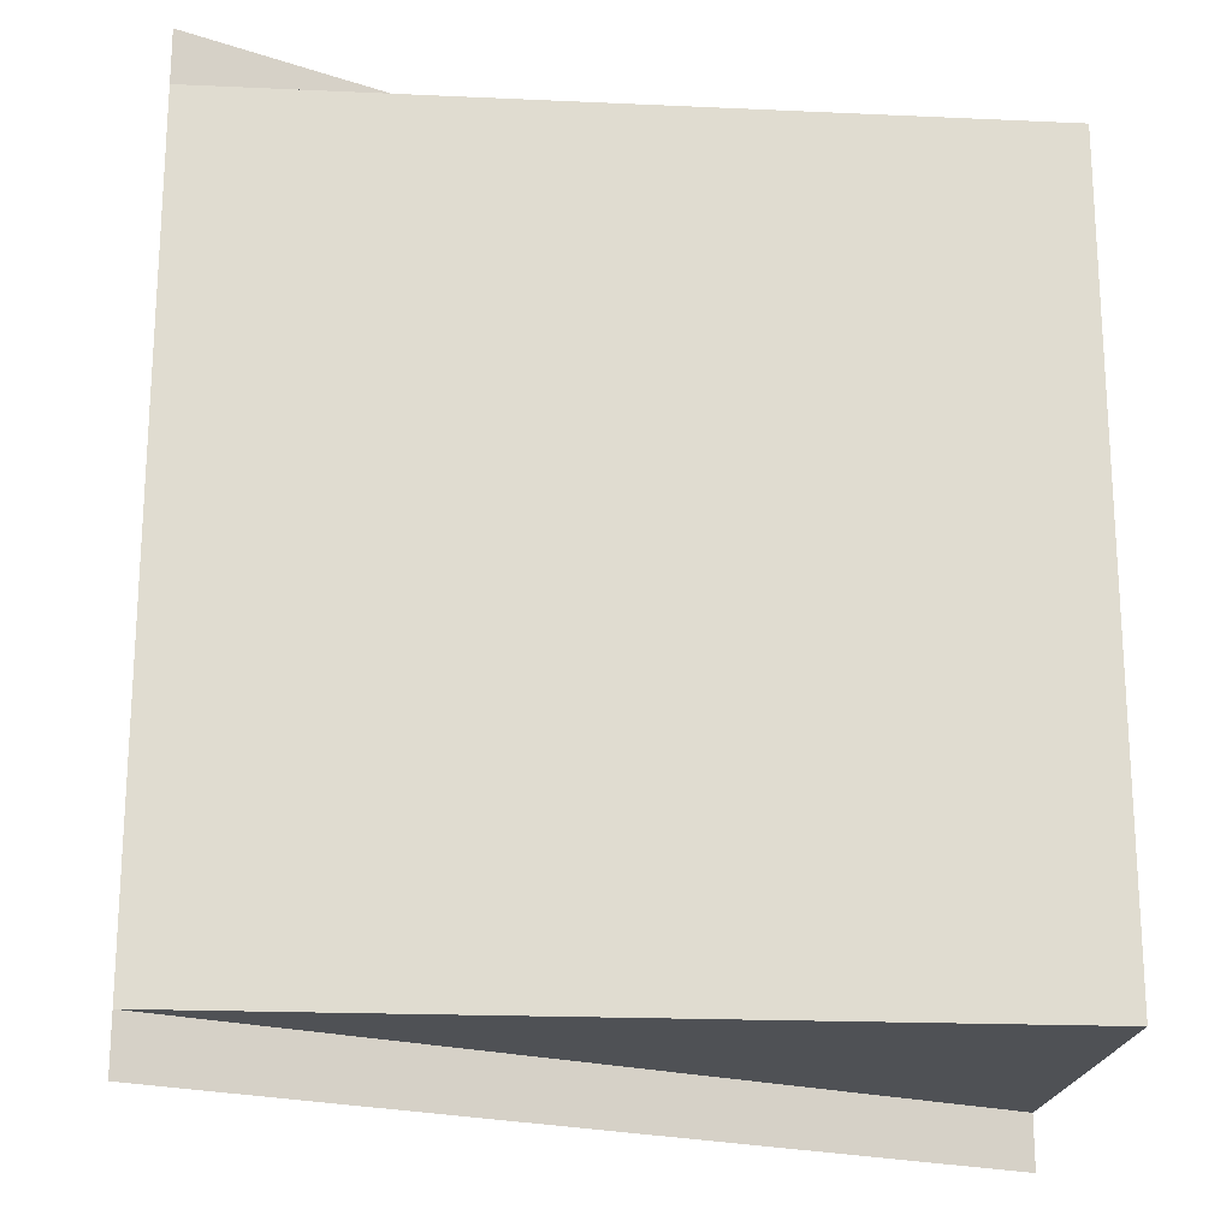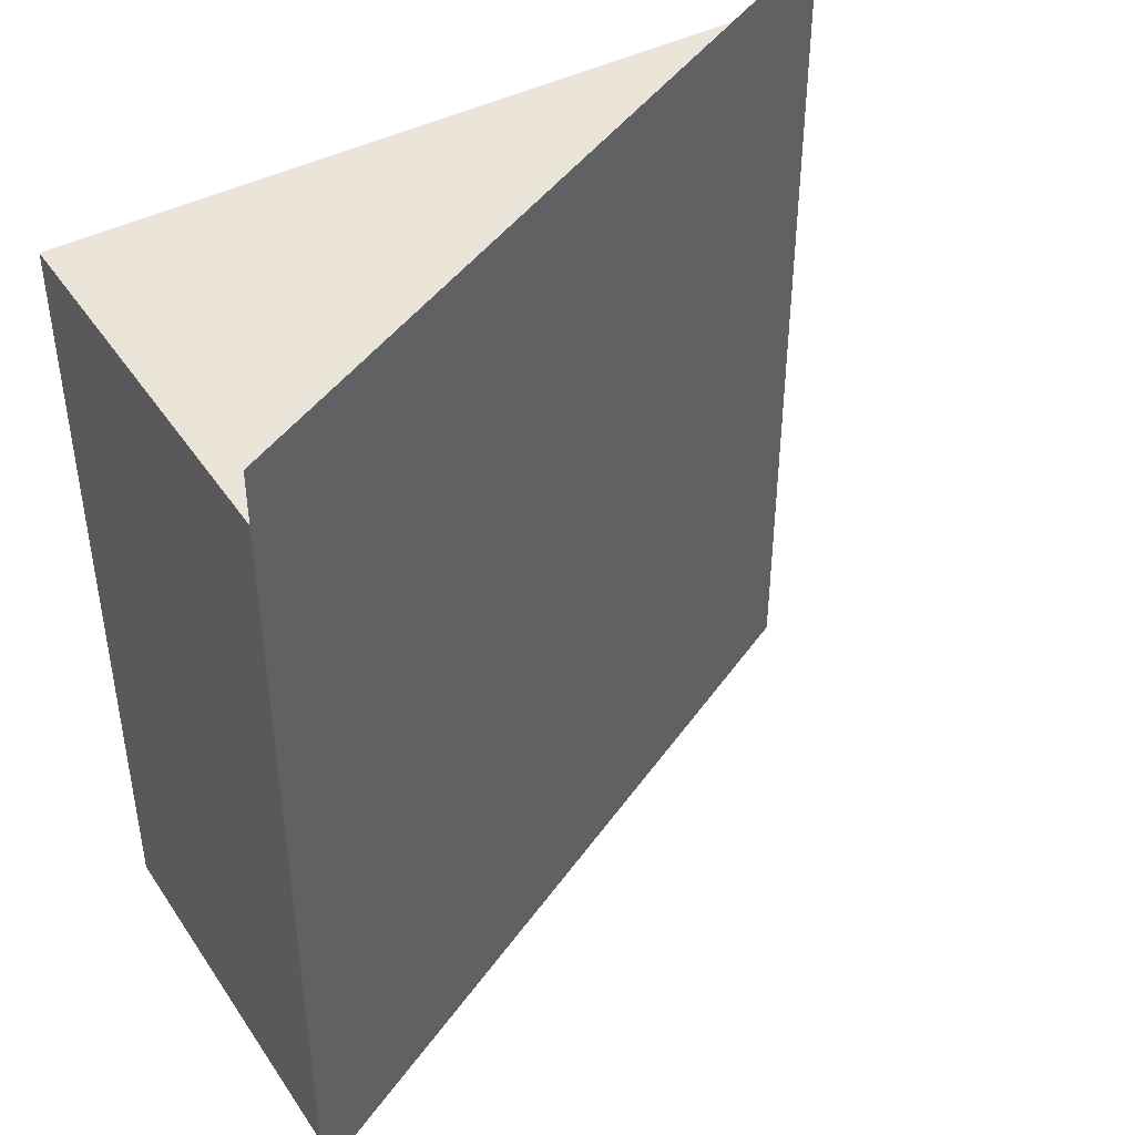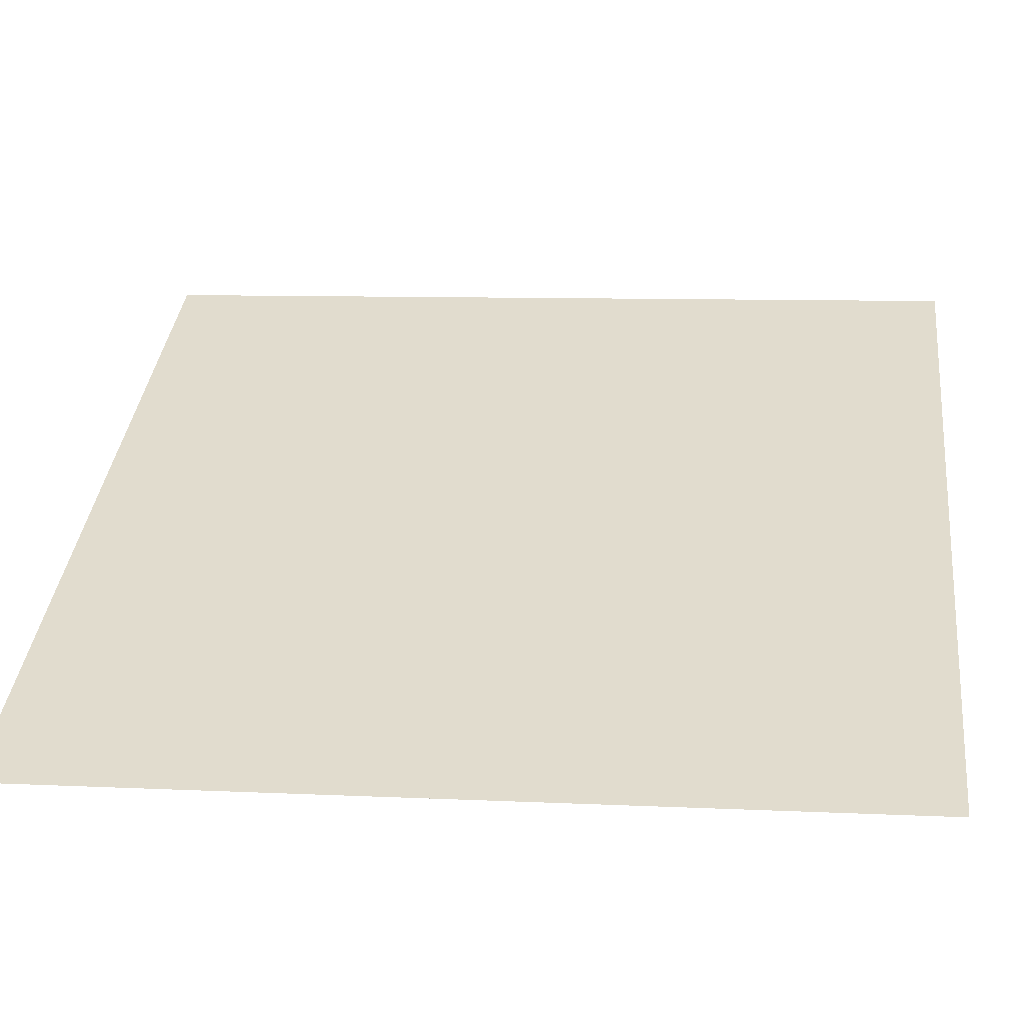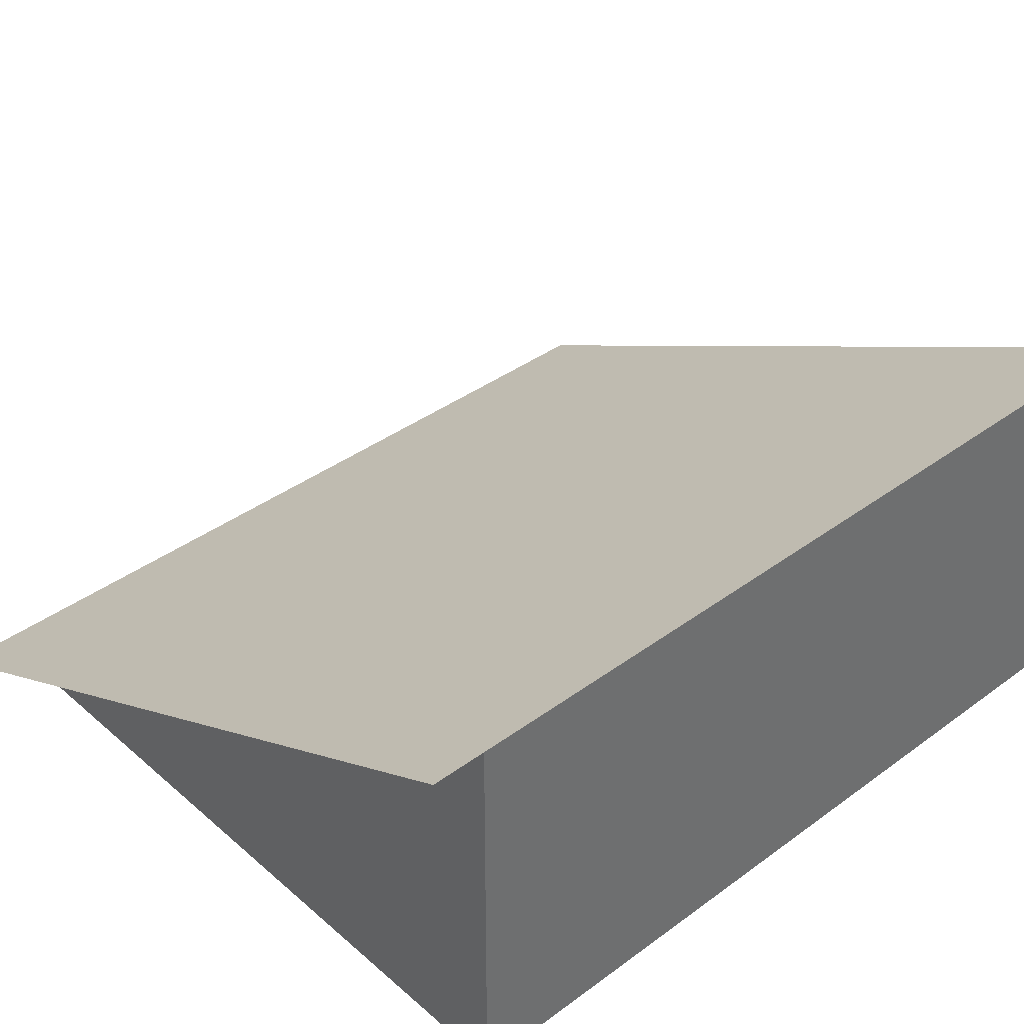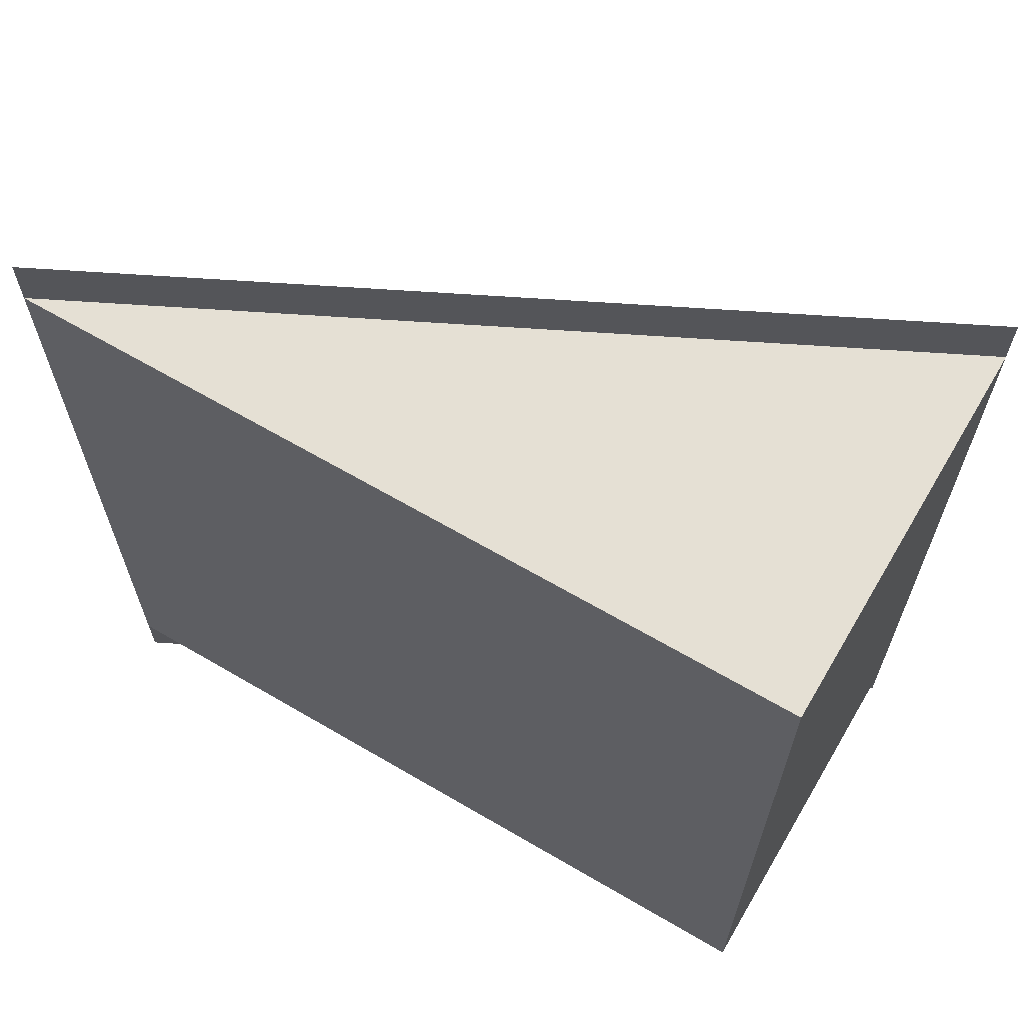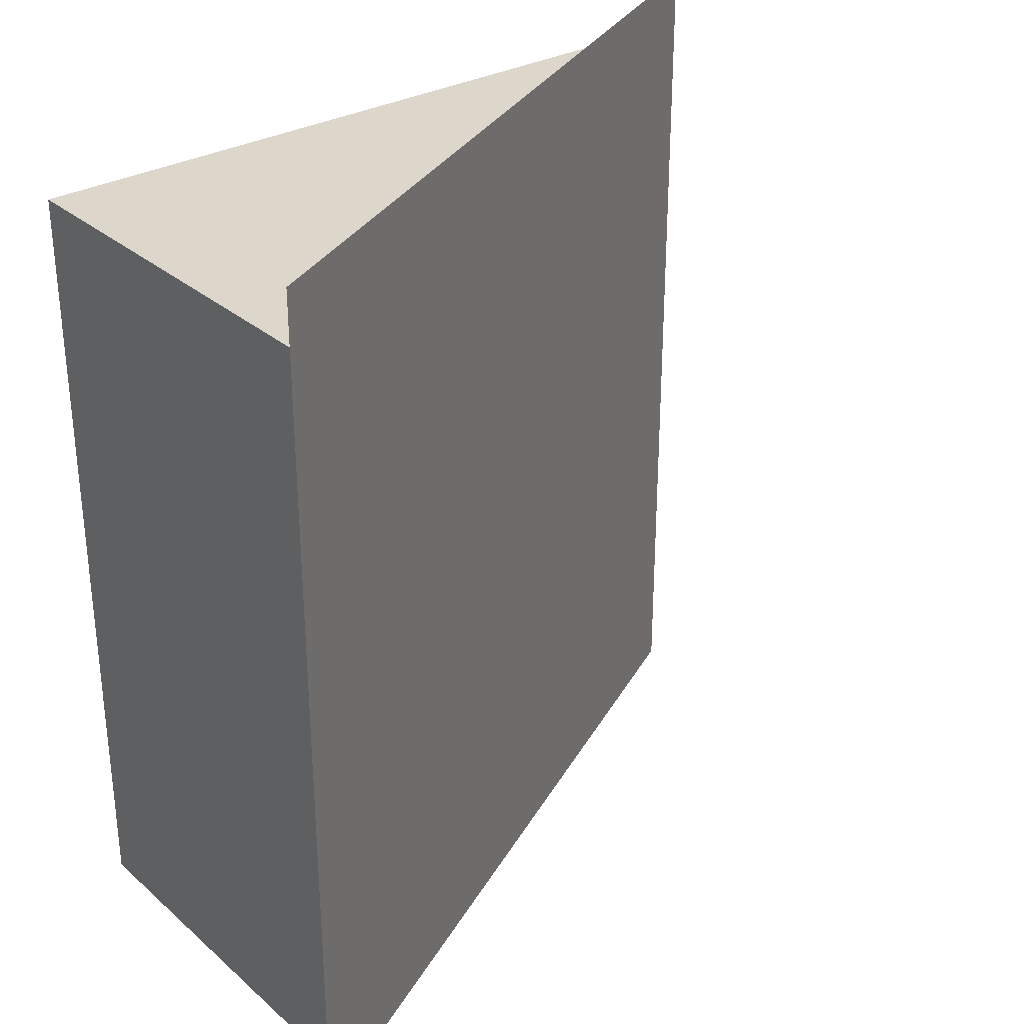
<metadata>
{"format":"obj","ext":"obj","renderer":"f3d","projection":"perspective","resolution":1024,"background":"white","views":[{"elev":-19.7,"azim":-4.8,"up":"+Z"},{"elev":43.3,"azim":148.6,"up":"+Z"},{"elev":8.9,"azim":-82.8,"up":"+Y"},{"elev":38.5,"azim":47.3,"up":"+Y"},{"elev":65.2,"azim":30.5,"up":"+Z"},{"elev":30.7,"azim":140.8,"up":"+Z"}]}
</metadata>
<code>
o wallA_roofSlantDetailed
v 4 4 4
v 4 0 -4
v 4 4 -4
v 4 -0 4
v -4 0 -4
v -4 -0 4
v -4 0 -4.549
v 4 4 -4.549
v 4 4 4.549
v -4 -0 4.549
f 1 2 3
f 2 1 4
f 3 2 5
f 1 6 4
f 5 1 3
f 1 5 6
f 3 7 5
f 7 3 8
f 6 9 1
f 9 6 10
f 6 2 4
f 2 6 5

</code>
